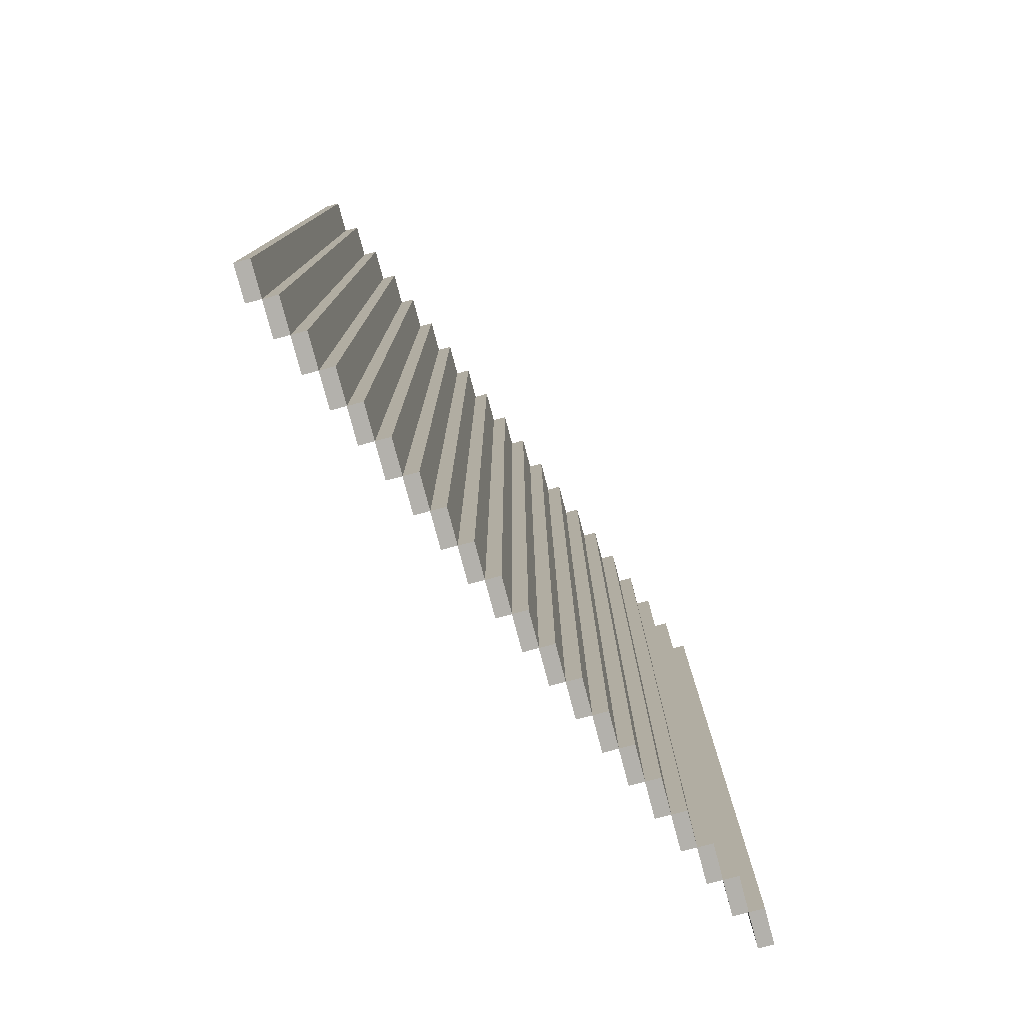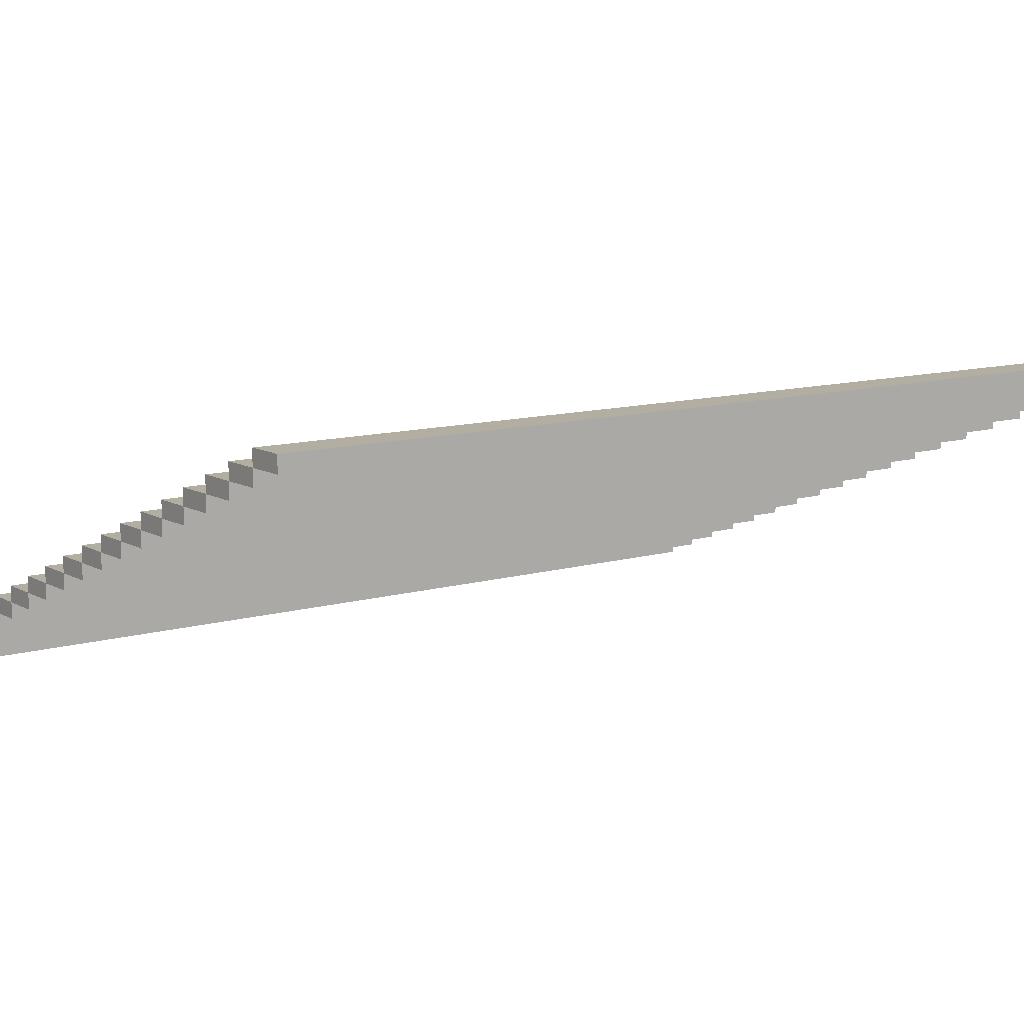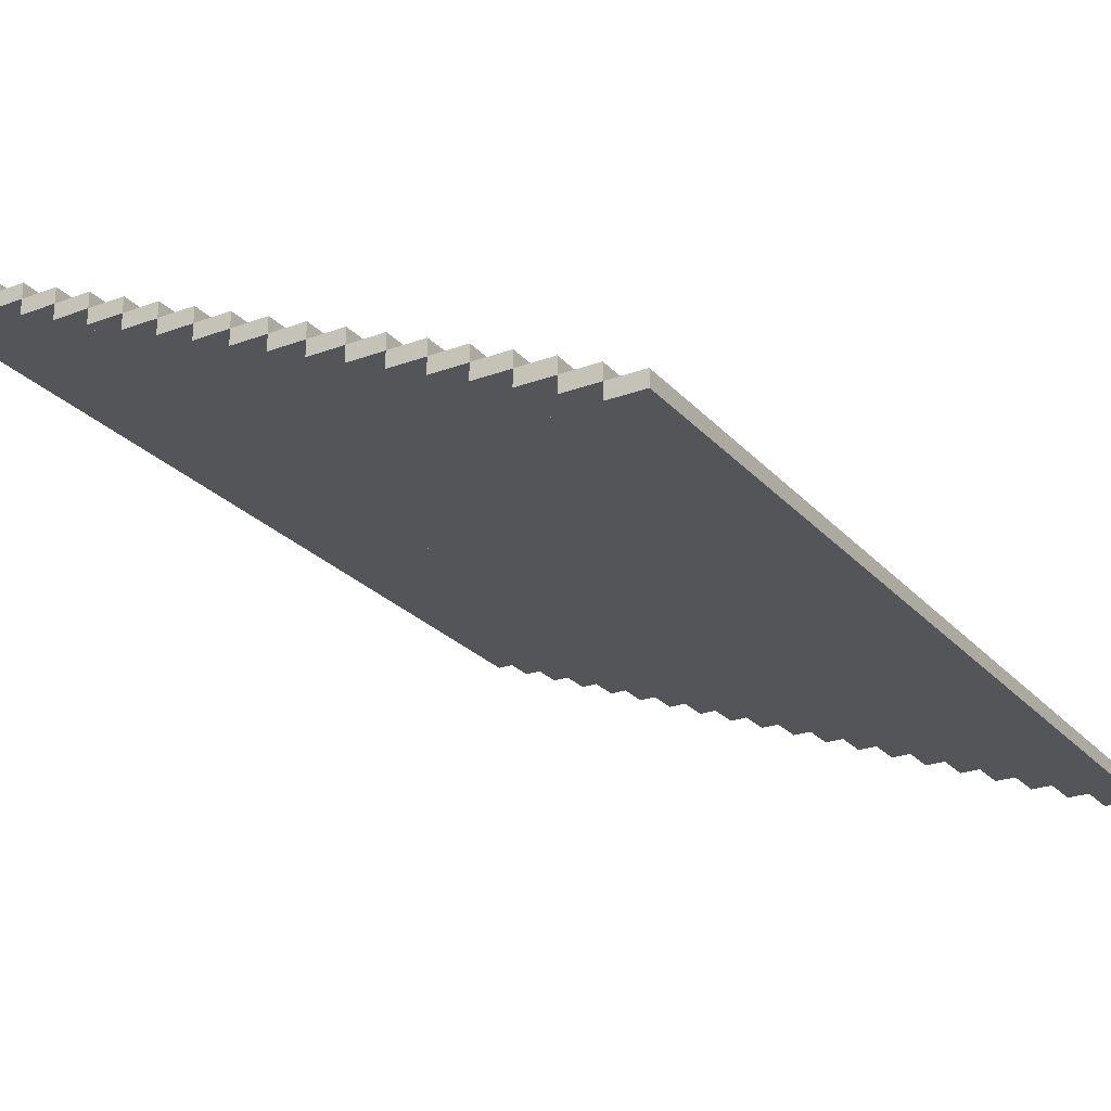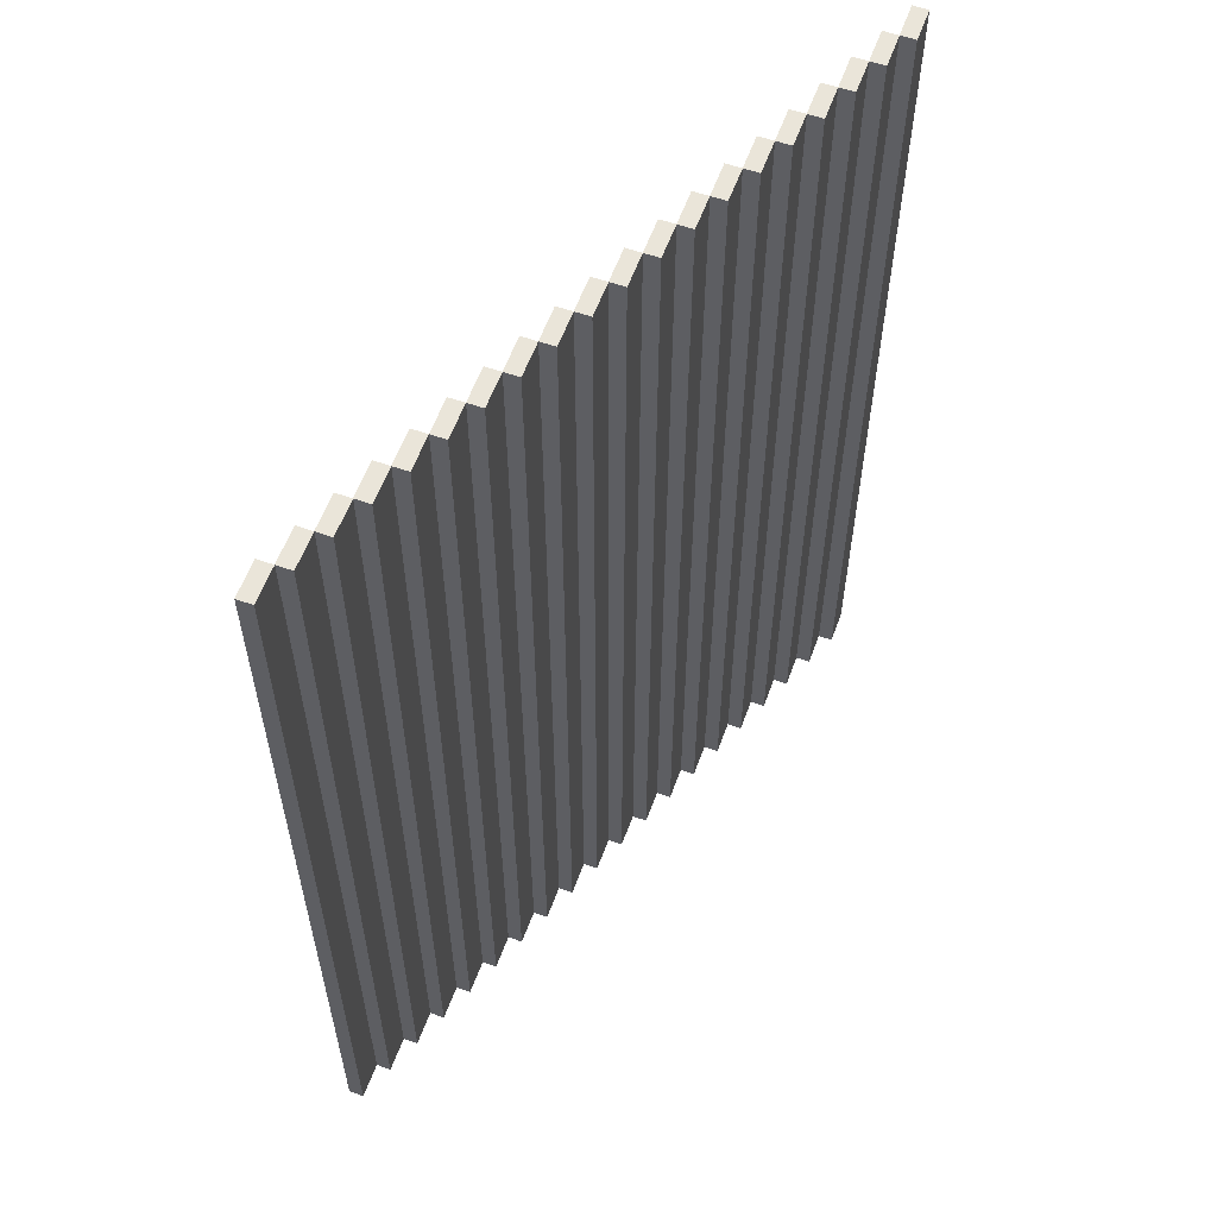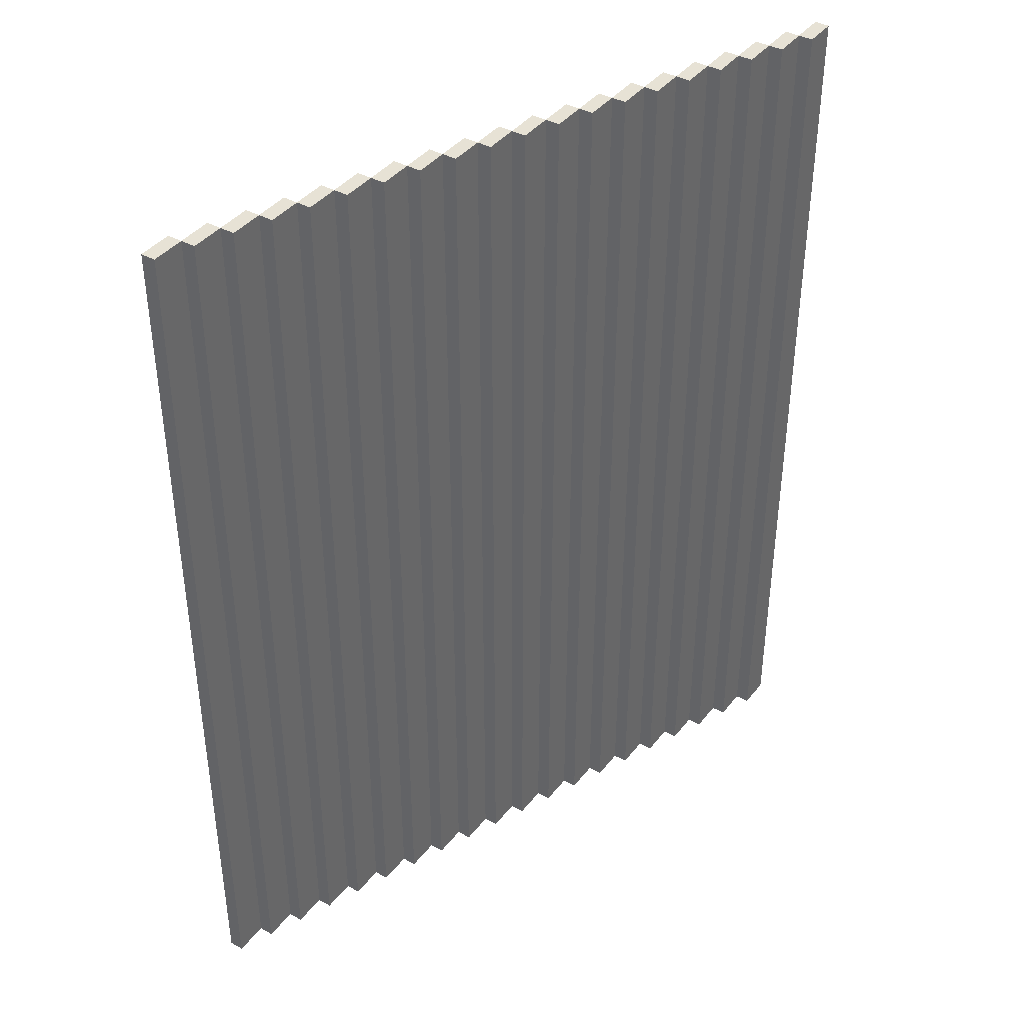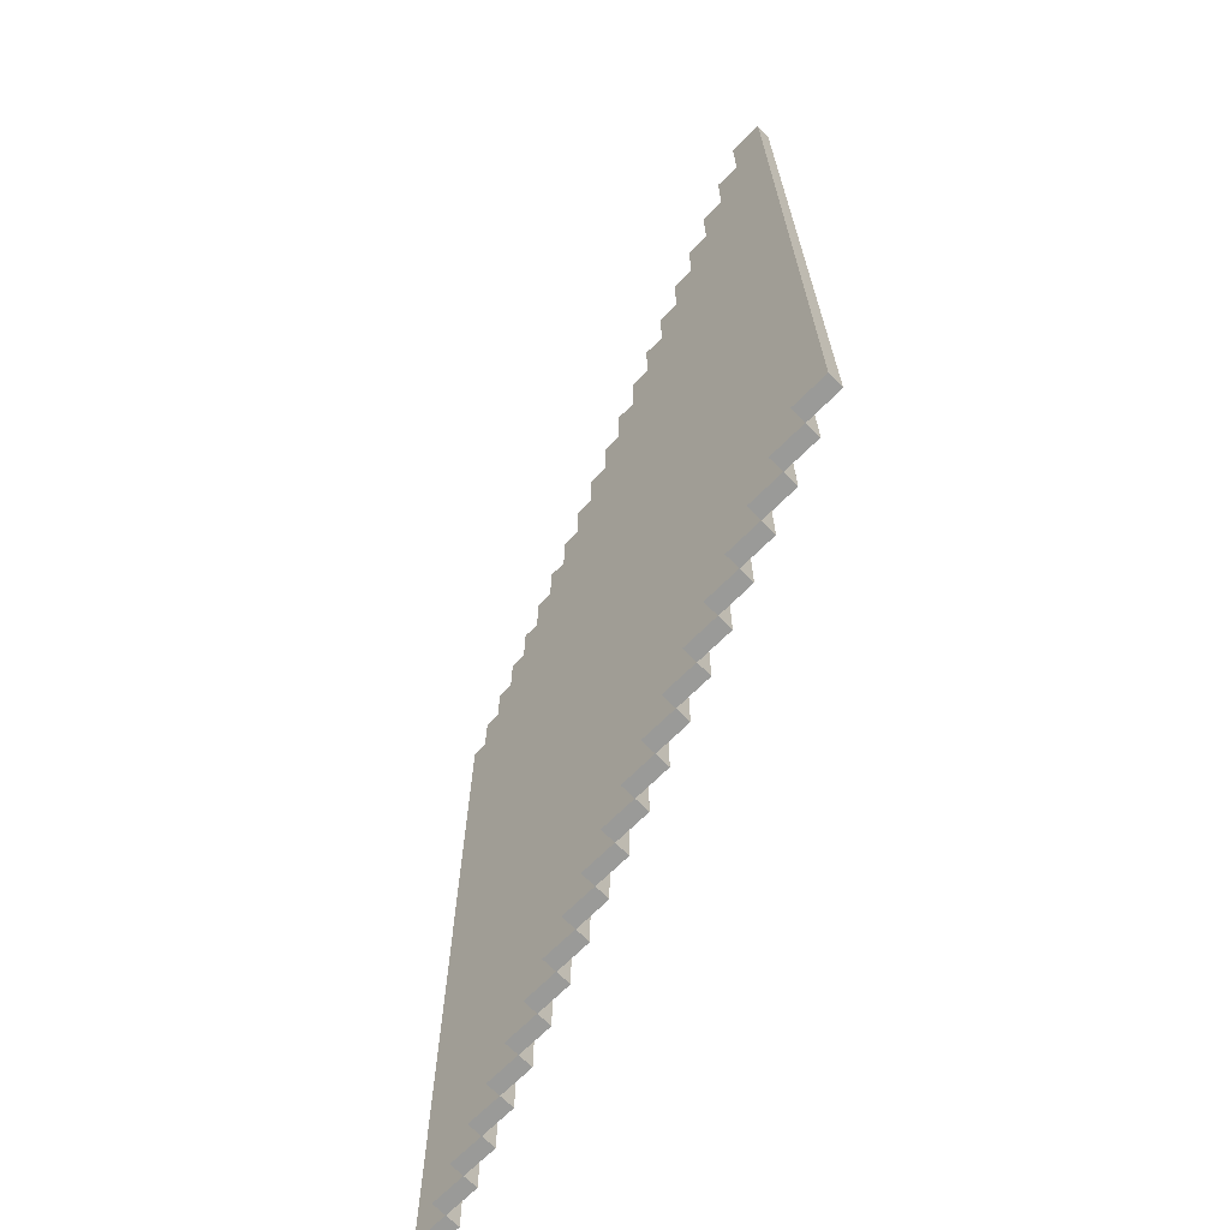
<metadata>
{"format":"obj","ext":"obj","renderer":"f3d","projection":"perspective","resolution":1024,"background":"white","views":[{"elev":-79.1,"azim":104.9,"up":"+Z"},{"elev":10.7,"azim":-126.3,"up":"+Y"},{"elev":-24.8,"azim":31.0,"up":"+Y"},{"elev":58.3,"azim":-70.0,"up":"+Z"},{"elev":40.1,"azim":-55.9,"up":"+Z"},{"elev":-69.2,"azim":44.9,"up":"+Z"}]}
</metadata>
<code>
o Cube.5689_0141
v -1.053 -0.06753 0.054
v -1.053 -0.06753 -0.105
v -1.047 -0.06753 0.054
v -1.047 -0.06753 -0.105
v -1.053 -0.07008 0.054
v -1.053 -0.07008 -0.105
v -1.047 -0.07008 0.054
v -1.047 -0.07008 -0.105
v -1.047 -0.07005 0.054
v -1.047 -0.07005 -0.105
v -1.041 -0.07005 0.054
v -1.041 -0.07005 -0.105
v -1.047 -0.0726 0.054
v -1.047 -0.0726 -0.105
v -1.041 -0.0726 0.054
v -1.041 -0.0726 -0.105
v -1.041 -0.07257 0.054
v -1.041 -0.07257 -0.105
v -1.035 -0.07257 0.054
v -1.035 -0.07257 -0.105
v -1.041 -0.07512 0.054
v -1.041 -0.07512 -0.105
v -1.035 -0.07512 0.054
v -1.035 -0.07512 -0.105
v -1.035 -0.07509 0.054
v -1.035 -0.07509 -0.105
v -1.029 -0.07509 0.054
v -1.029 -0.07509 -0.105
v -1.035 -0.07764 0.054
v -1.035 -0.07764 -0.105
v -1.029 -0.07764 0.054
v -1.029 -0.07764 -0.105
v -1.029 -0.07761 0.054
v -1.029 -0.07761 -0.105
v -1.023 -0.07761 0.054
v -1.023 -0.07761 -0.105
v -1.029 -0.08016 0.054
v -1.029 -0.08016 -0.105
v -1.023 -0.08016 0.054
v -1.023 -0.08016 -0.105
v -1.023 -0.08013 0.054
v -1.023 -0.08013 -0.105
v -1.017 -0.08013 0.054
v -1.017 -0.08013 -0.105
v -1.023 -0.08268 0.054
v -1.023 -0.08268 -0.105
v -1.017 -0.08268 0.054
v -1.017 -0.08268 -0.105
v -1.017 -0.08265 0.054
v -1.017 -0.08265 -0.105
v -1.011 -0.08265 0.054
v -1.011 -0.08265 -0.105
v -1.017 -0.0852 0.054
v -1.017 -0.0852 -0.105
v -1.011 -0.0852 0.054
v -1.011 -0.0852 -0.105
v -1.011 -0.08517 0.054
v -1.011 -0.08517 -0.105
v -1.005 -0.08517 0.054
v -1.005 -0.08517 -0.105
v -1.011 -0.08772 0.054
v -1.011 -0.08772 -0.105
v -1.005 -0.08772 0.054
v -1.005 -0.08772 -0.105
v -1.005 -0.08769 0.054
v -1.005 -0.08769 -0.105
v -0.999 -0.08769 0.054
v -0.999 -0.08769 -0.105
v -1.005 -0.09024 0.054
v -1.005 -0.09024 -0.105
v -0.999 -0.09024 0.054
v -0.999 -0.09024 -0.105
v -0.999 -0.09021 0.054
v -0.999 -0.09021 -0.105
v -0.993 -0.09021 0.054
v -0.993 -0.09021 -0.105
v -0.999 -0.09276 0.054
v -0.999 -0.09276 -0.105
v -0.993 -0.09276 0.054
v -0.993 -0.09276 -0.105
v -0.993 -0.09273 0.054
v -0.993 -0.09273 -0.105
v -0.987 -0.09273 0.054
v -0.987 -0.09273 -0.105
v -0.993 -0.09528 0.054
v -0.993 -0.09528 -0.105
v -0.987 -0.09528 0.054
v -0.987 -0.09528 -0.105
v -0.987 -0.09525 0.054
v -0.987 -0.09525 -0.105
v -0.981 -0.09525 0.054
v -0.981 -0.09525 -0.105
v -0.987 -0.0978 0.054
v -0.987 -0.0978 -0.105
v -0.981 -0.0978 0.054
v -0.981 -0.0978 -0.105
v -0.981 -0.09777 0.054
v -0.981 -0.09777 -0.105
v -0.975 -0.09777 0.054
v -0.975 -0.09777 -0.105
v -0.981 -0.1003 0.054
v -0.981 -0.1003 -0.105
v -0.975 -0.1003 0.054
v -0.975 -0.1003 -0.105
v -0.975 -0.1003 0.054
v -0.975 -0.1003 -0.105
v -0.969 -0.1003 0.054
v -0.969 -0.1003 -0.105
v -0.975 -0.1028 0.054
v -0.975 -0.1028 -0.105
v -0.969 -0.1028 0.054
v -0.969 -0.1028 -0.105
v -0.969 -0.1028 0.054
v -0.969 -0.1028 -0.105
v -0.963 -0.1028 0.054
v -0.963 -0.1028 -0.105
v -0.969 -0.1054 0.054
v -0.969 -0.1054 -0.105
v -0.963 -0.1054 0.054
v -0.963 -0.1054 -0.105
v -0.963 -0.1053 0.054
v -0.963 -0.1053 -0.105
v -0.957 -0.1053 0.054
v -0.957 -0.1053 -0.105
v -0.963 -0.1079 0.054
v -0.963 -0.1079 -0.105
v -0.957 -0.1079 0.054
v -0.957 -0.1079 -0.105
v -0.957 -0.1079 0.054
v -0.957 -0.1079 -0.105
v -0.951 -0.1079 0.054
v -0.951 -0.1079 -0.105
v -0.957 -0.1104 0.054
v -0.957 -0.1104 -0.105
v -0.951 -0.1104 0.054
v -0.951 -0.1104 -0.105
v -0.951 -0.1104 0.054
v -0.951 -0.1104 -0.105
v -0.945 -0.1104 0.054
v -0.945 -0.1104 -0.105
v -0.951 -0.1129 0.054
v -0.951 -0.1129 -0.105
v -0.945 -0.1129 0.054
v -0.945 -0.1129 -0.105
v -0.945 -0.1129 0.054
v -0.945 -0.1129 -0.105
v -0.939 -0.1129 0.054
v -0.939 -0.1129 -0.105
v -0.945 -0.1154 0.054
v -0.945 -0.1154 -0.105
v -0.939 -0.1154 0.054
v -0.939 -0.1154 -0.105
v -0.939 -0.1154 0.054
v -0.939 -0.1154 -0.105
v -0.933 -0.1154 0.054
v -0.933 -0.1154 -0.105
v -0.939 -0.118 0.054
v -0.939 -0.118 -0.105
v -0.933 -0.118 0.054
v -0.933 -0.118 -0.105
f 3 2 1
f 6 7 5
f 1 7 3
f 3 8 4
f 4 6 2
f 2 5 1
f 11 10 9
f 14 15 13
f 9 15 11
f 11 16 12
f 12 14 10
f 10 13 9
f 19 18 17
f 22 23 21
f 17 23 19
f 19 24 20
f 20 22 18
f 18 21 17
f 27 26 25
f 30 31 29
f 25 31 27
f 27 32 28
f 28 30 26
f 26 29 25
f 35 34 33
f 38 39 37
f 33 39 35
f 35 40 36
f 36 38 34
f 34 37 33
f 43 42 41
f 46 47 45
f 41 47 43
f 43 48 44
f 44 46 42
f 42 45 41
f 51 50 49
f 54 55 53
f 49 55 51
f 51 56 52
f 52 54 50
f 50 53 49
f 59 58 57
f 62 63 61
f 57 63 59
f 59 64 60
f 60 62 58
f 58 61 57
f 67 66 65
f 70 71 69
f 65 71 67
f 67 72 68
f 68 70 66
f 66 69 65
f 75 74 73
f 78 79 77
f 73 79 75
f 75 80 76
f 76 78 74
f 74 77 73
f 83 82 81
f 86 87 85
f 81 87 83
f 83 88 84
f 84 86 82
f 82 85 81
f 91 90 89
f 94 95 93
f 89 95 91
f 91 96 92
f 92 94 90
f 90 93 89
f 99 98 97
f 102 103 101
f 97 103 99
f 99 104 100
f 100 102 98
f 98 101 97
f 107 106 105
f 110 111 109
f 105 111 107
f 107 112 108
f 108 110 106
f 106 109 105
f 115 114 113
f 118 119 117
f 113 119 115
f 115 120 116
f 116 118 114
f 114 117 113
f 123 122 121
f 126 127 125
f 121 127 123
f 123 128 124
f 124 126 122
f 122 125 121
f 131 130 129
f 134 135 133
f 129 135 131
f 131 136 132
f 132 134 130
f 130 133 129
f 139 138 137
f 142 143 141
f 137 143 139
f 139 144 140
f 140 142 138
f 138 141 137
f 147 146 145
f 150 151 149
f 145 151 147
f 147 152 148
f 148 150 146
f 146 149 145
f 155 154 153
f 158 159 157
f 153 159 155
f 155 160 156
f 156 158 154
f 154 157 153
f 3 4 2
f 6 8 7
f 1 5 7
f 3 7 8
f 4 8 6
f 2 6 5
f 11 12 10
f 14 16 15
f 9 13 15
f 11 15 16
f 12 16 14
f 10 14 13
f 19 20 18
f 22 24 23
f 17 21 23
f 19 23 24
f 20 24 22
f 18 22 21
f 27 28 26
f 30 32 31
f 25 29 31
f 27 31 32
f 28 32 30
f 26 30 29
f 35 36 34
f 38 40 39
f 33 37 39
f 35 39 40
f 36 40 38
f 34 38 37
f 43 44 42
f 46 48 47
f 41 45 47
f 43 47 48
f 44 48 46
f 42 46 45
f 51 52 50
f 54 56 55
f 49 53 55
f 51 55 56
f 52 56 54
f 50 54 53
f 59 60 58
f 62 64 63
f 57 61 63
f 59 63 64
f 60 64 62
f 58 62 61
f 67 68 66
f 70 72 71
f 65 69 71
f 67 71 72
f 68 72 70
f 66 70 69
f 75 76 74
f 78 80 79
f 73 77 79
f 75 79 80
f 76 80 78
f 74 78 77
f 83 84 82
f 86 88 87
f 81 85 87
f 83 87 88
f 84 88 86
f 82 86 85
f 91 92 90
f 94 96 95
f 89 93 95
f 91 95 96
f 92 96 94
f 90 94 93
f 99 100 98
f 102 104 103
f 97 101 103
f 99 103 104
f 100 104 102
f 98 102 101
f 107 108 106
f 110 112 111
f 105 109 111
f 107 111 112
f 108 112 110
f 106 110 109
f 115 116 114
f 118 120 119
f 113 117 119
f 115 119 120
f 116 120 118
f 114 118 117
f 123 124 122
f 126 128 127
f 121 125 127
f 123 127 128
f 124 128 126
f 122 126 125
f 131 132 130
f 134 136 135
f 129 133 135
f 131 135 136
f 132 136 134
f 130 134 133
f 139 140 138
f 142 144 143
f 137 141 143
f 139 143 144
f 140 144 142
f 138 142 141
f 147 148 146
f 150 152 151
f 145 149 151
f 147 151 152
f 148 152 150
f 146 150 149
f 155 156 154
f 158 160 159
f 153 157 159
f 155 159 160
f 156 160 158
f 154 158 157

</code>
